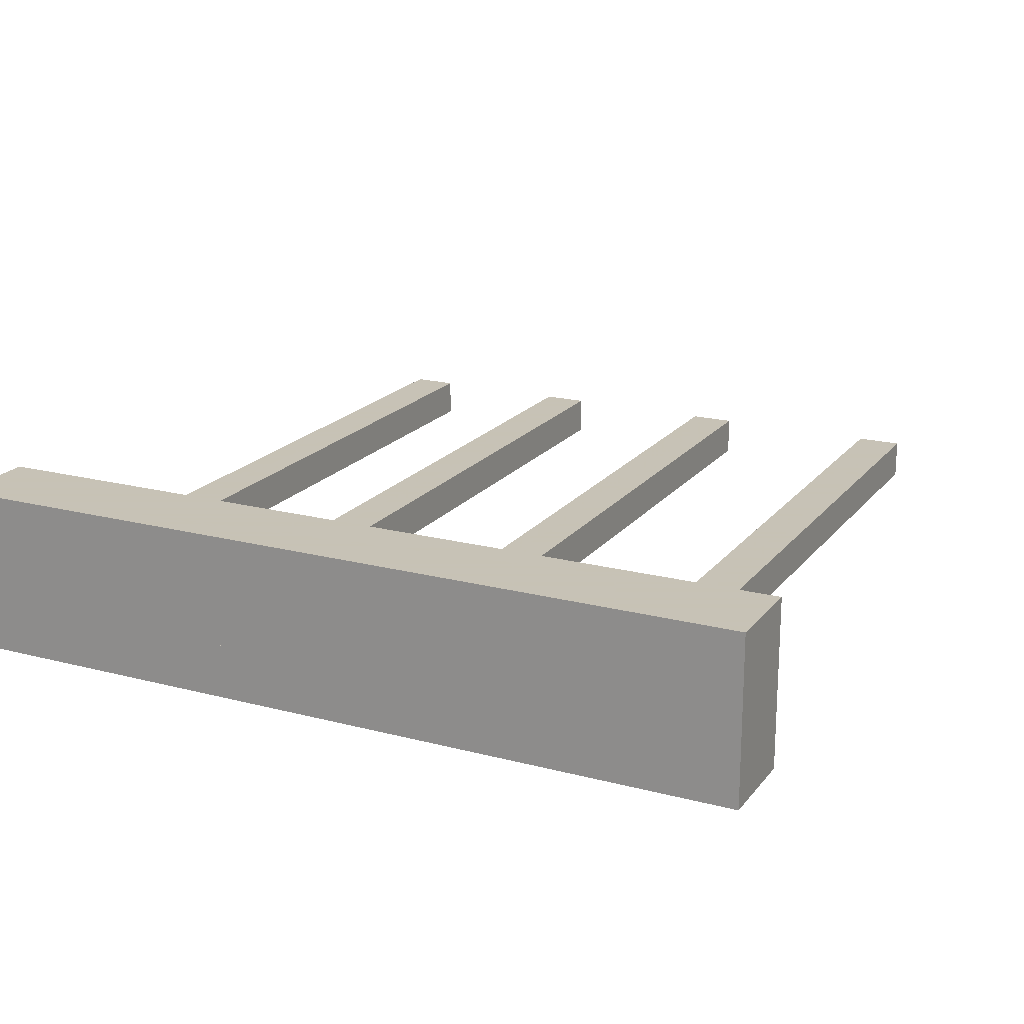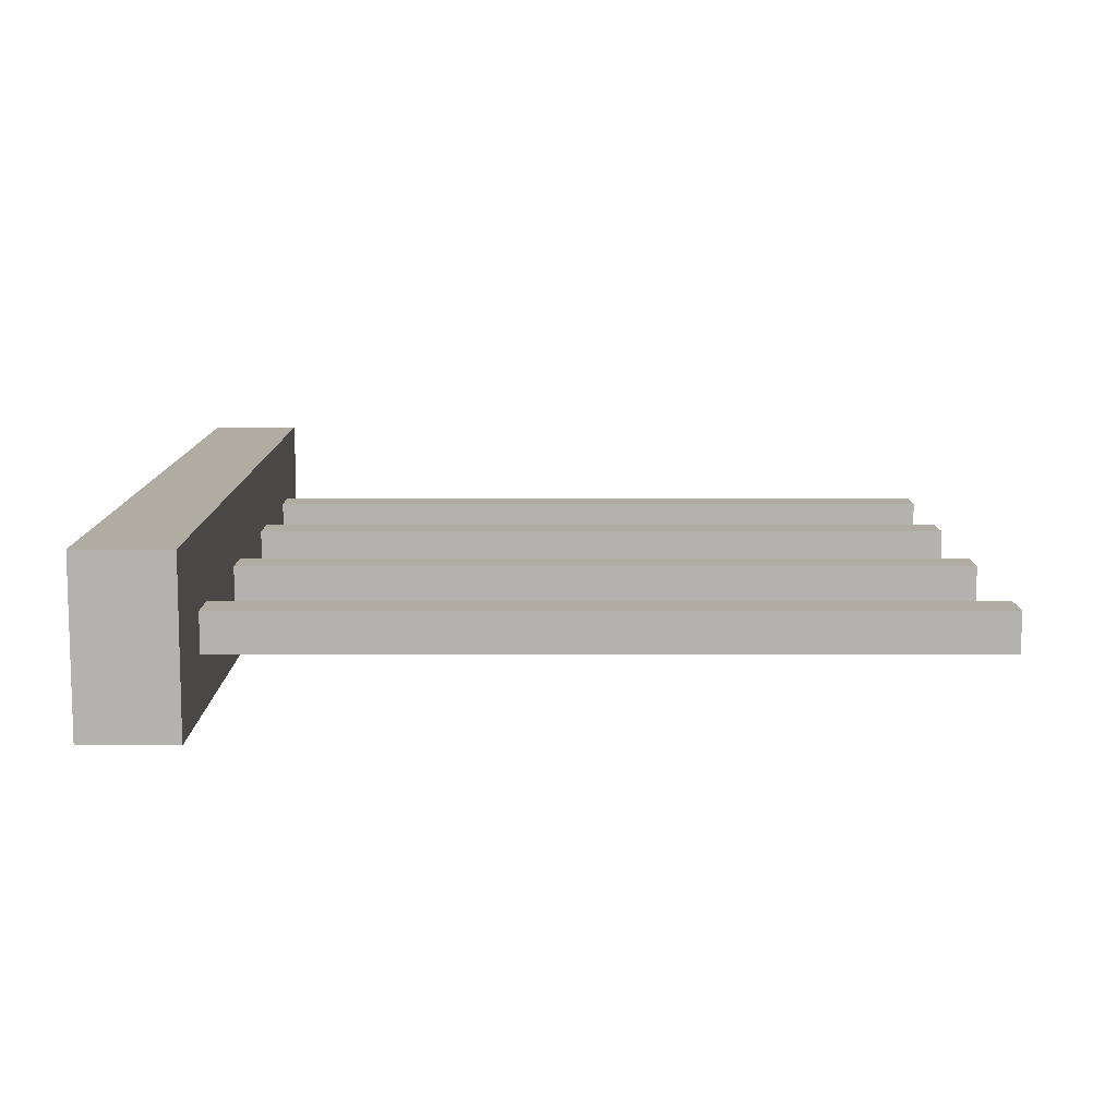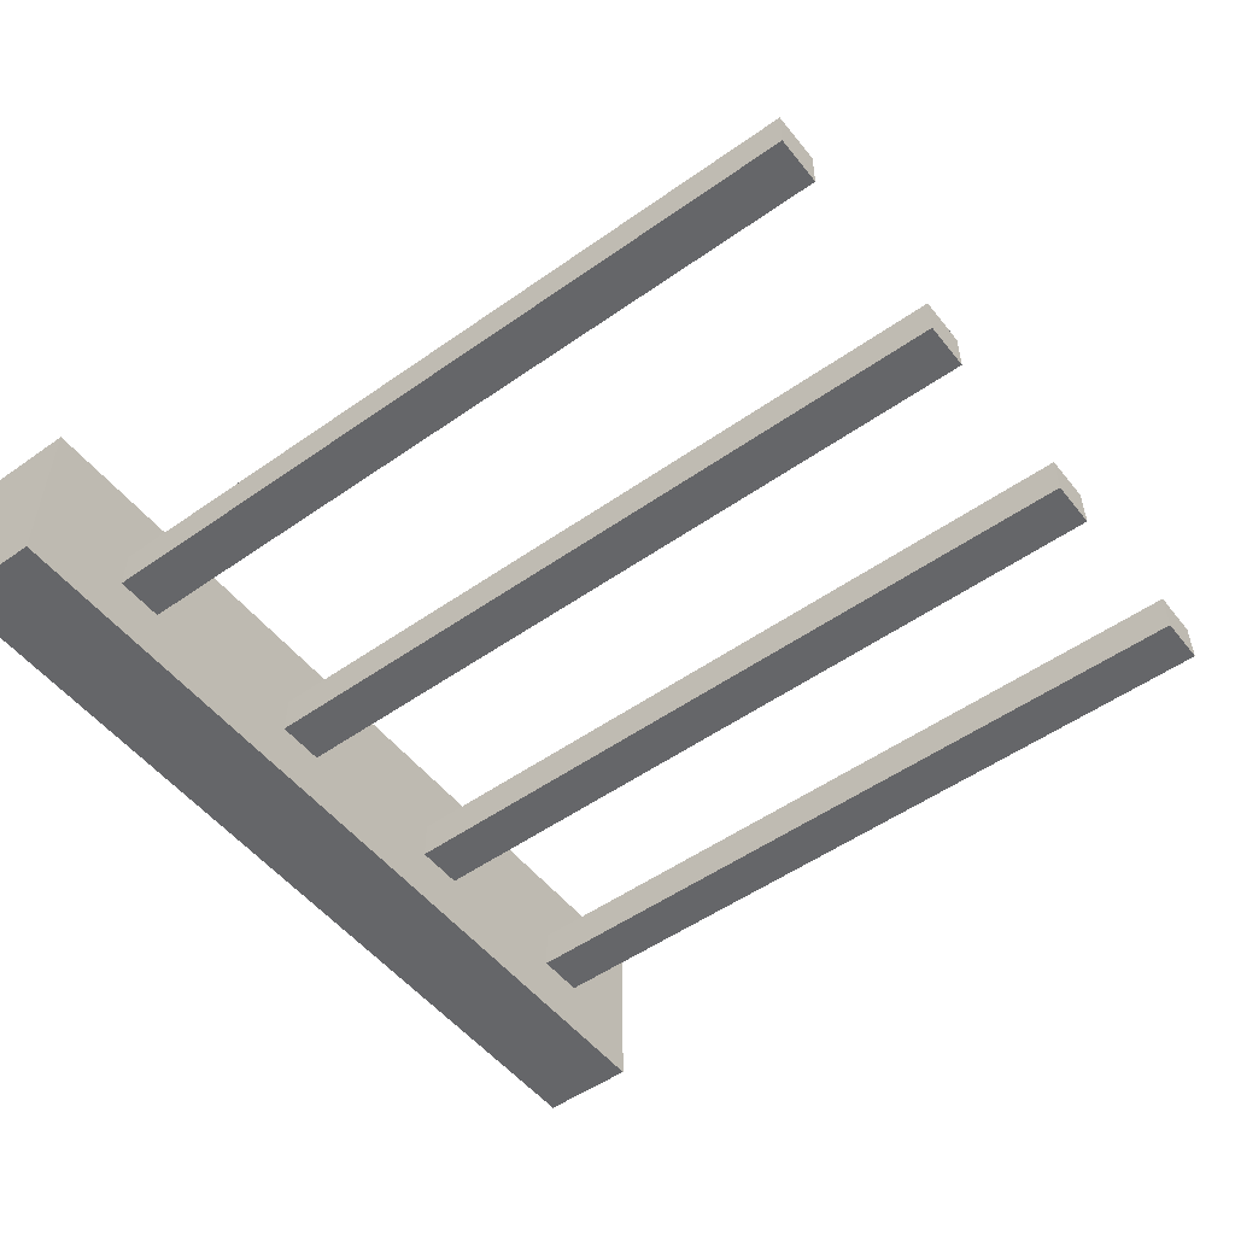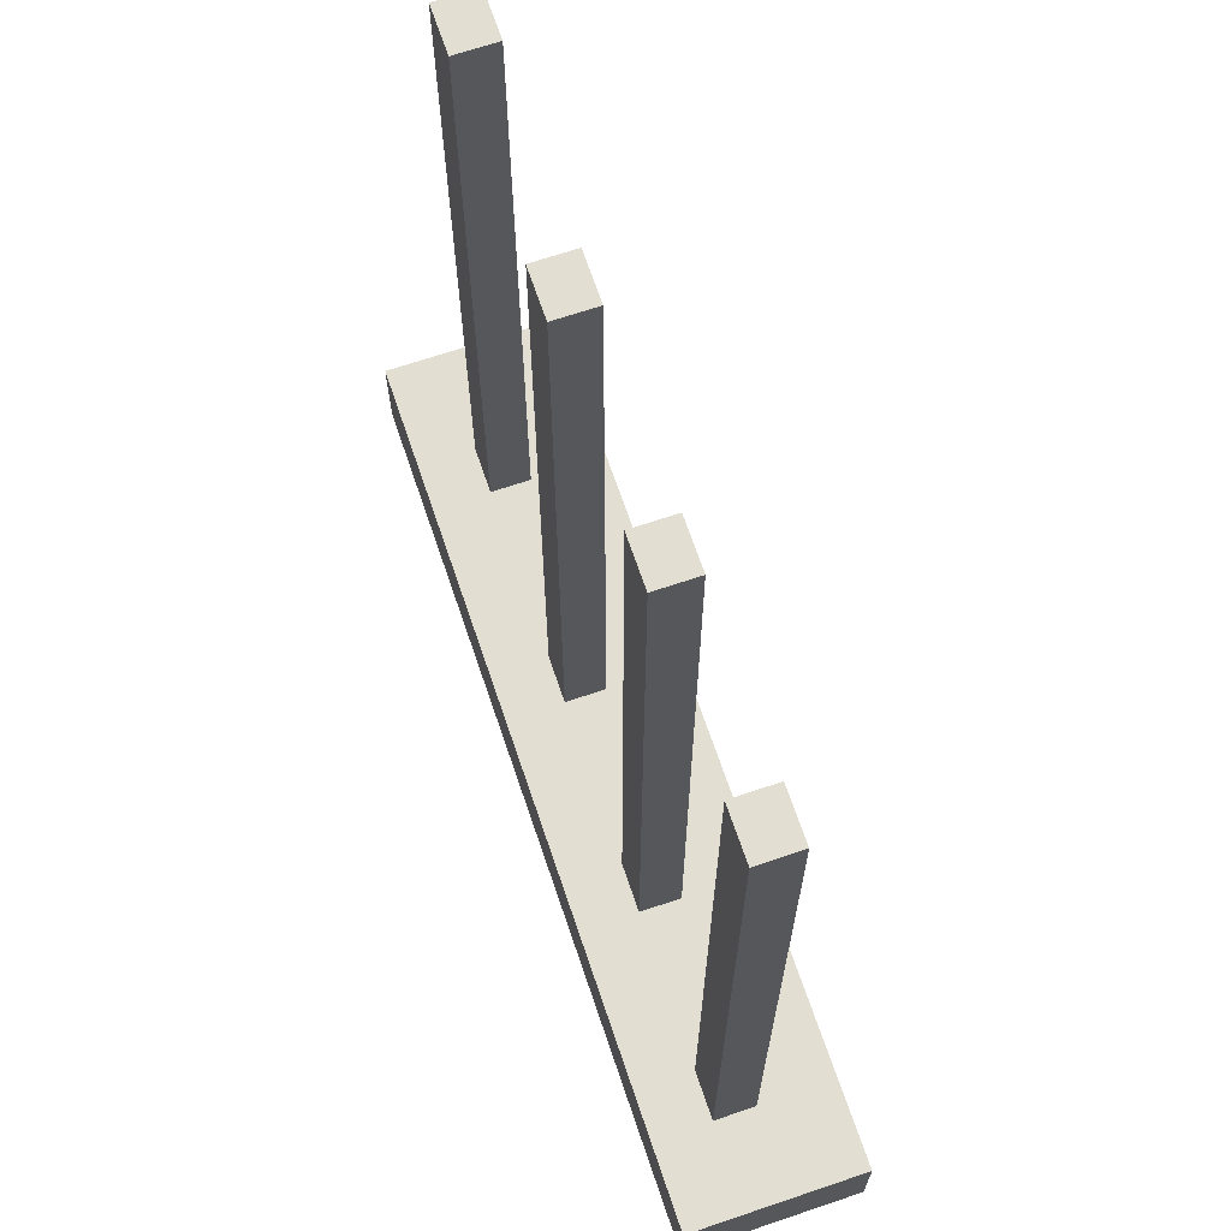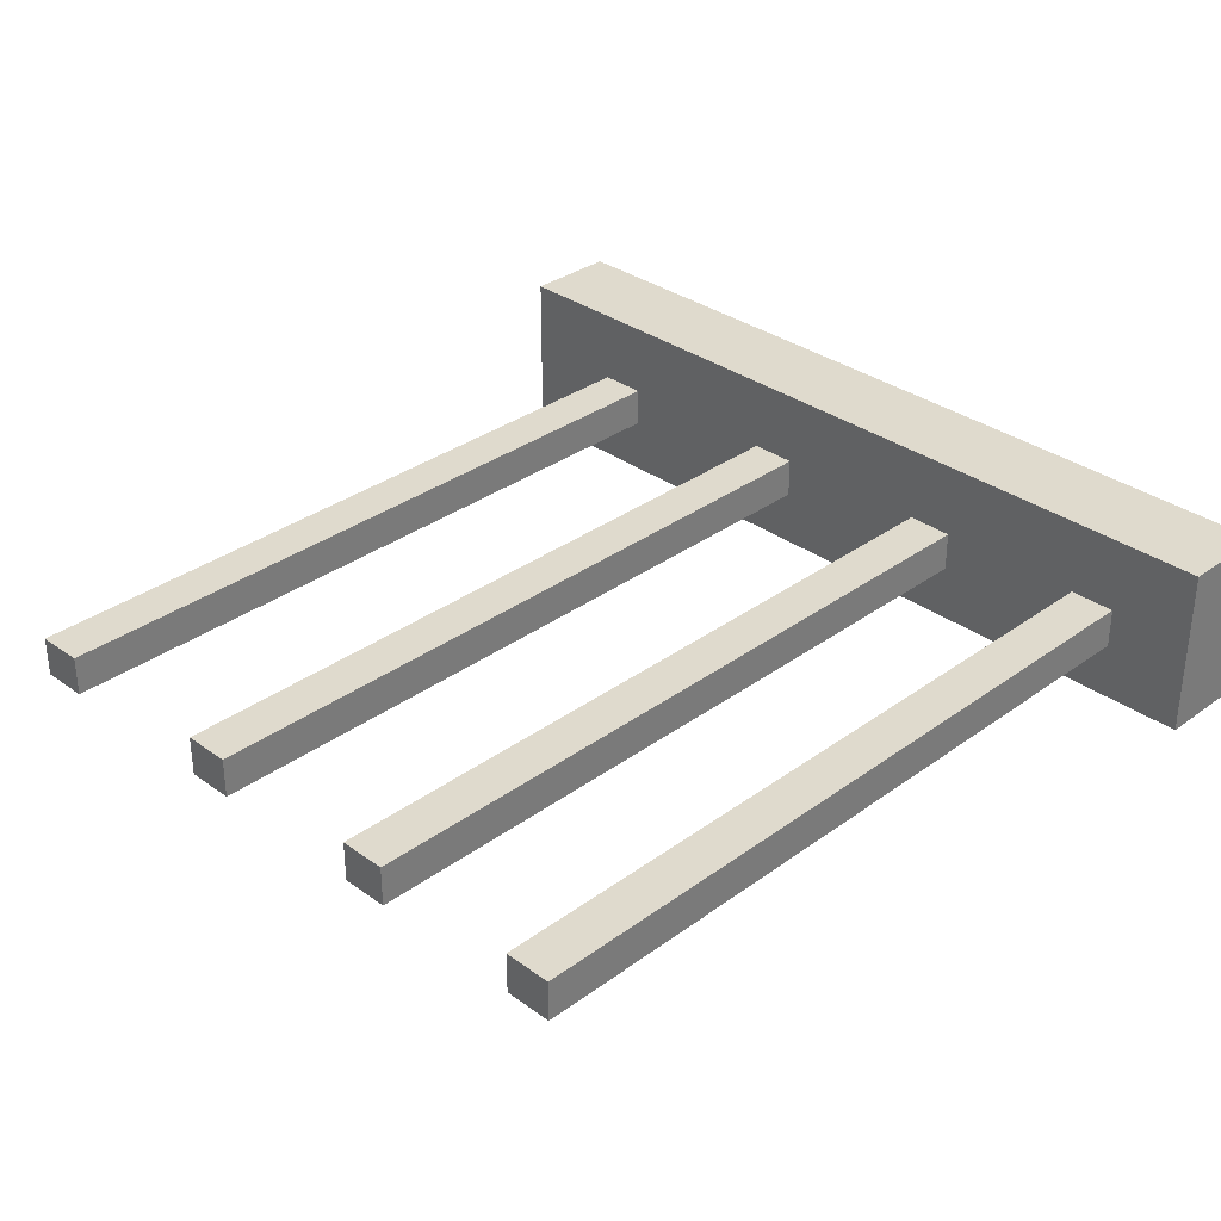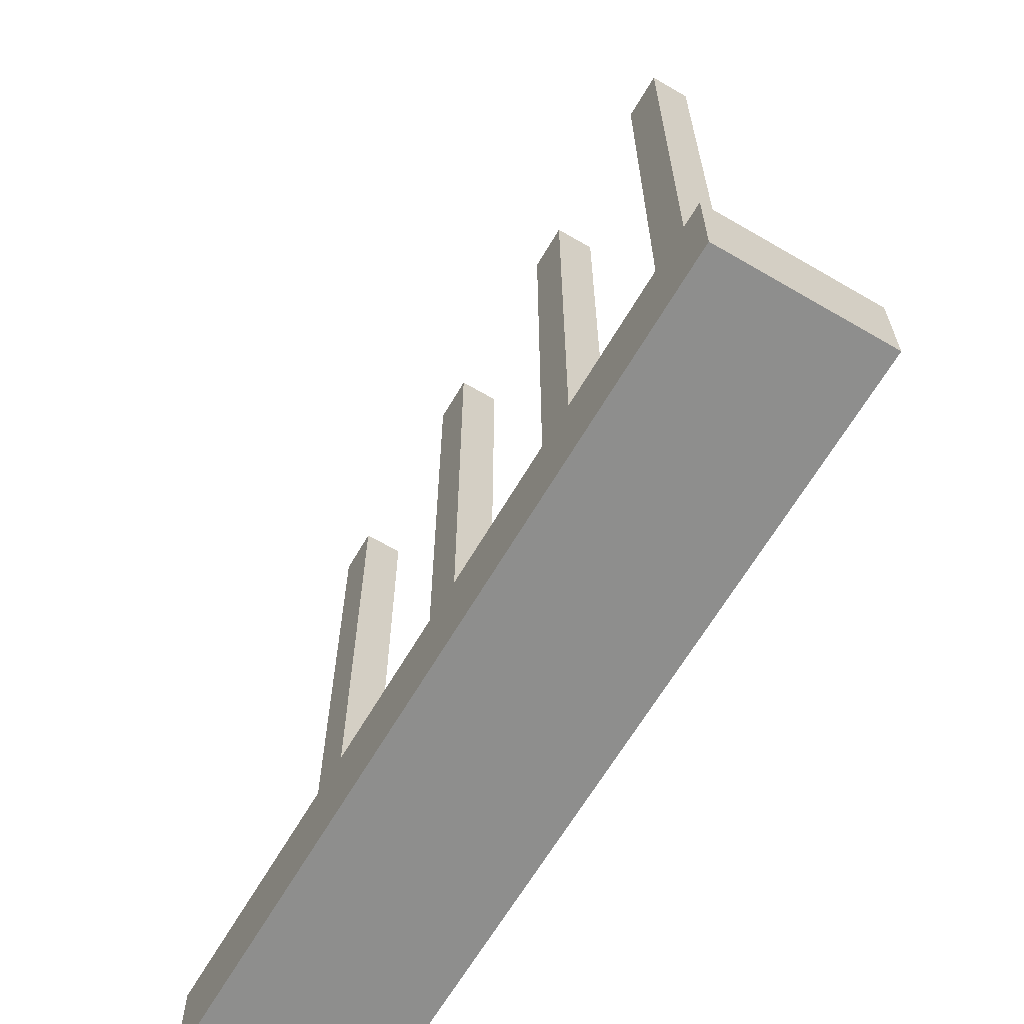
<metadata>
{"format":"obj","ext":"obj","renderer":"f3d","projection":"perspective","resolution":1024,"background":"white","views":[{"elev":19.1,"azim":26.4,"up":"+Z"},{"elev":10.2,"azim":90.0,"up":"+Z"},{"elev":-51.8,"azim":127.4,"up":"+Z"},{"elev":68.0,"azim":-108.7,"up":"+Y"},{"elev":32.9,"azim":-135.1,"up":"+Z"},{"elev":-64.8,"azim":-120.4,"up":"+Y"}]}
</metadata>
<code>
v  -44.5 0 -517.6
v  3.8 0 -517.6
v  -44.5 0 -527.2
v  3.8 0 -527.2
v  -44.5 5.222 -517.6
v  3.8 5.222 -517.6
v  -44.5 5.222 -527.2
v  3.8 5.222 -527.2
g modelWheatDirt
f 1 3 4 2
f 5 6 8 7
f 1 2 6 5
f 3 1 5 7
f 4 8 6 2
f 3 7 8 4
v  -4.737 0 -521.8
v  -2.116 0 -521.8
v  -4.737 0 -524.1
v  -2.116 0 -524.1
v  -4.737 46.56 -521.8
v  -2.116 46.56 -521.8
v  -4.737 46.56 -524.1
v  -2.116 46.56 -524.1
v  -17.12 0 -521.8
v  -14.5 0 -521.8
v  -17.12 0 -524.1
v  -14.5 0 -524.1
v  -17.12 46.56 -521.8
v  -14.5 46.56 -521.8
v  -17.12 46.56 -524.1
v  -14.5 46.56 -524.1
v  -28.79 0 -521.8
v  -26.17 0 -521.8
v  -28.79 0 -524.1
v  -26.17 0 -524.1
v  -28.79 46.56 -521.8
v  -26.17 46.56 -521.8
v  -28.79 46.56 -524.1
v  -26.17 46.56 -524.1
v  -39.78 0 -521.8
v  -37.16 0 -521.8
v  -39.78 0 -524.1
v  -37.16 0 -524.1
v  -39.78 46.56 -521.8
v  -37.16 46.56 -521.8
v  -39.78 46.56 -524.1
v  -37.16 46.56 -524.1
g modelWheat
f 9 11 12 10
f 13 14 16 15
f 9 10 14 13
f 10 12 16 14
f 12 11 15 16
f 11 9 13 15
f 17 19 20 18
f 21 22 24 23
f 17 18 22 21
f 18 20 24 22
f 20 19 23 24
f 19 17 21 23
f 25 27 28 26
f 29 30 32 31
f 25 26 30 29
f 26 28 32 30
f 28 27 31 32
f 27 25 29 31
f 33 35 36 34
f 37 38 40 39
f 33 34 38 37
f 34 36 40 38
f 36 35 39 40
f 35 33 37 39

</code>
